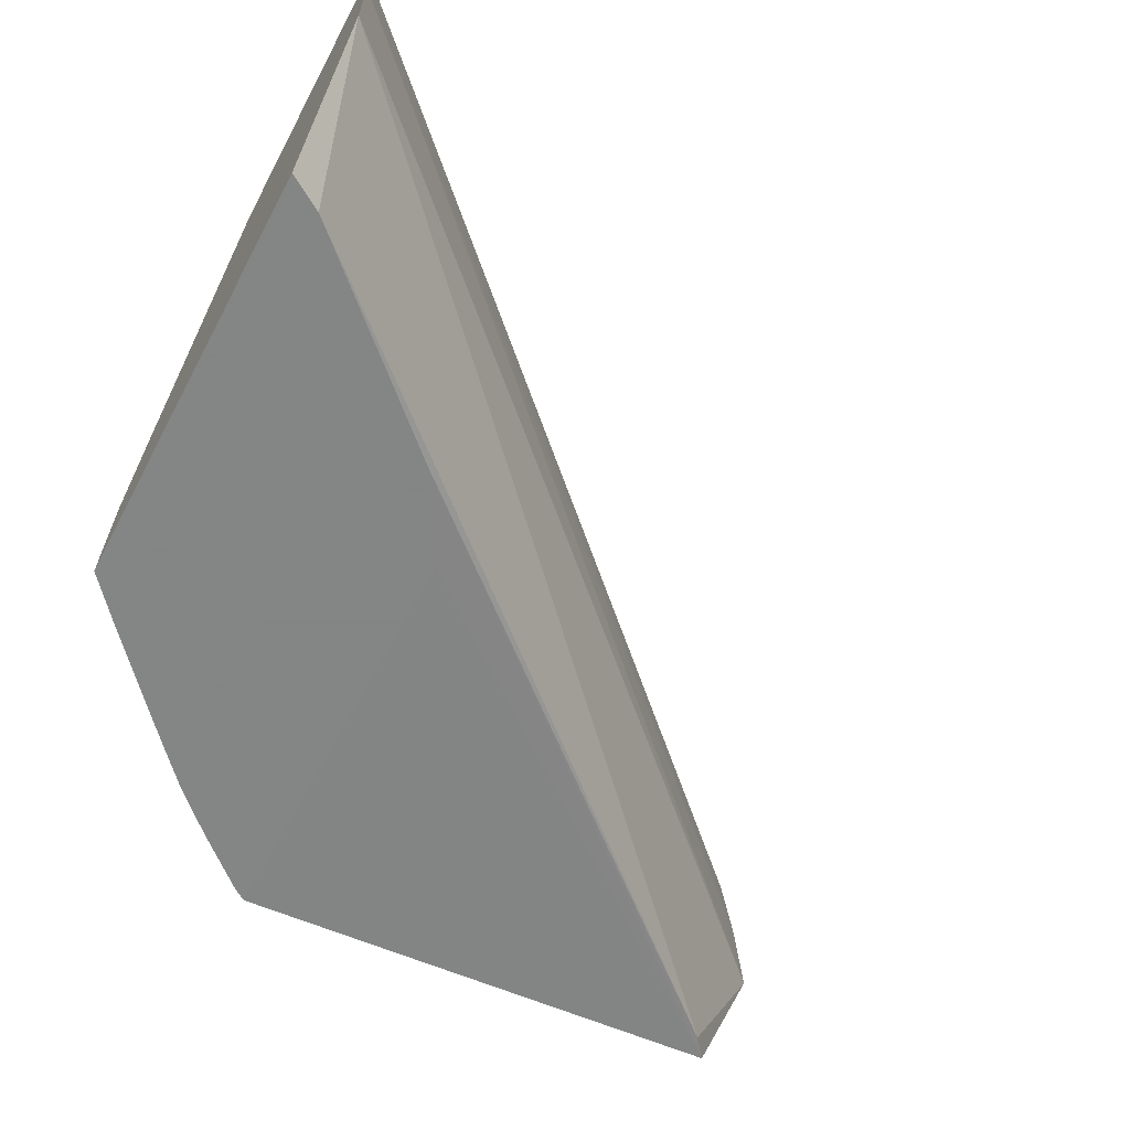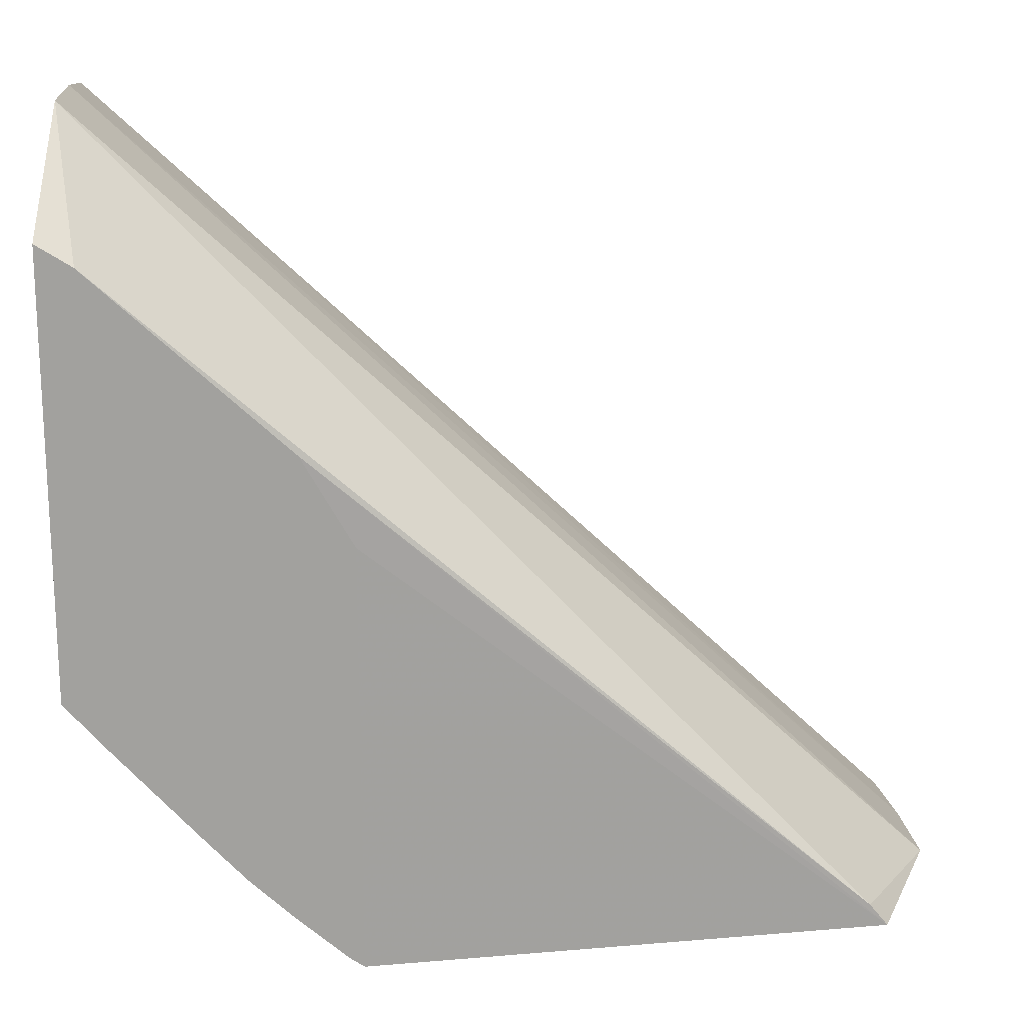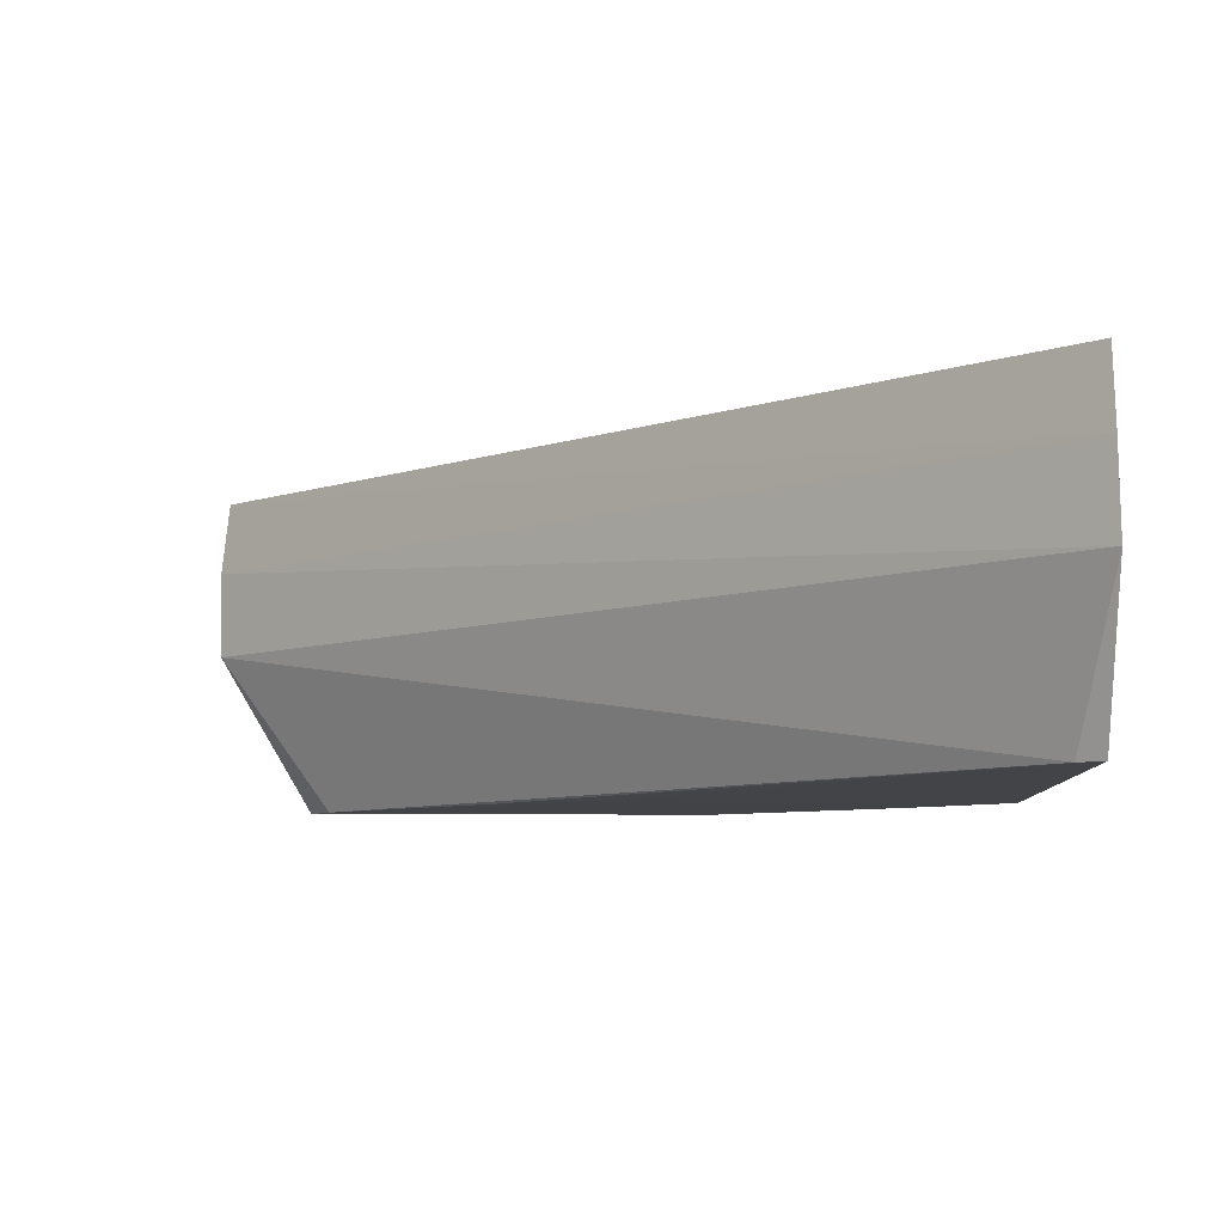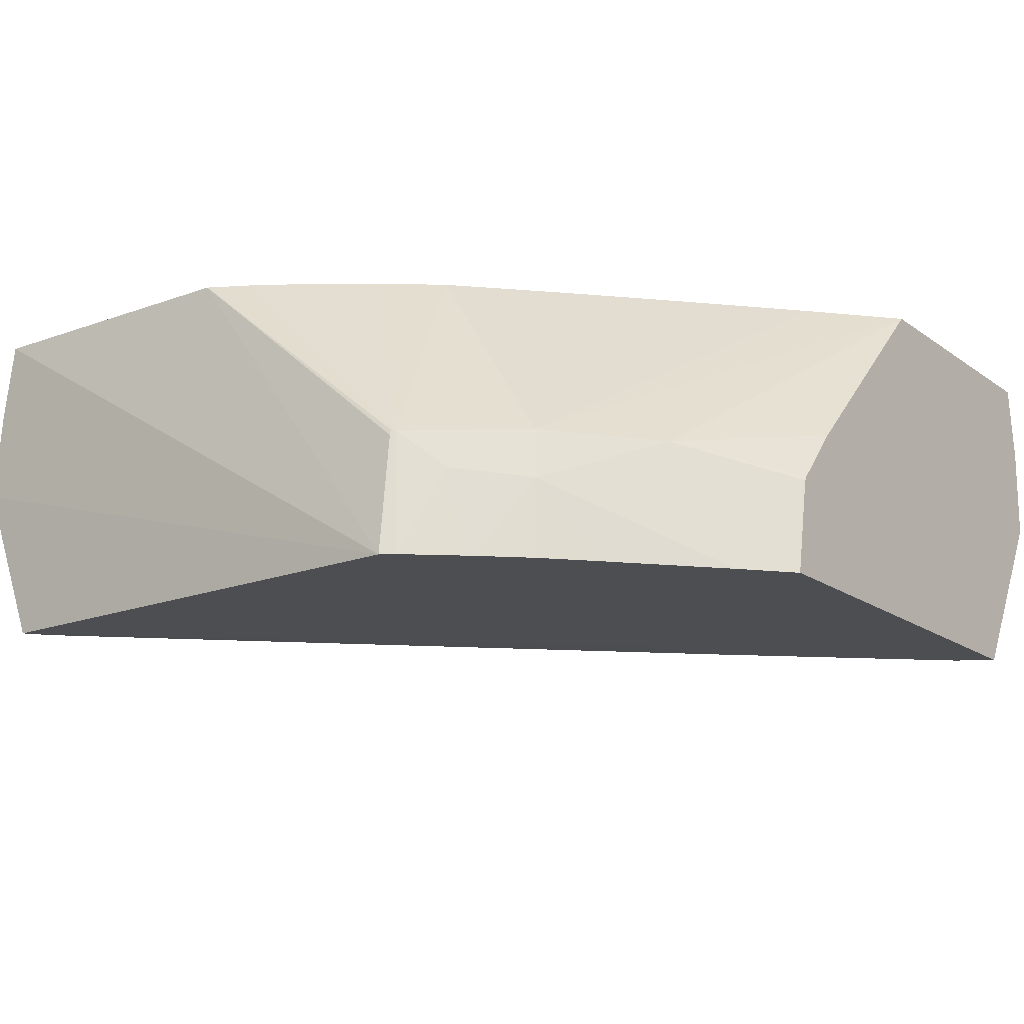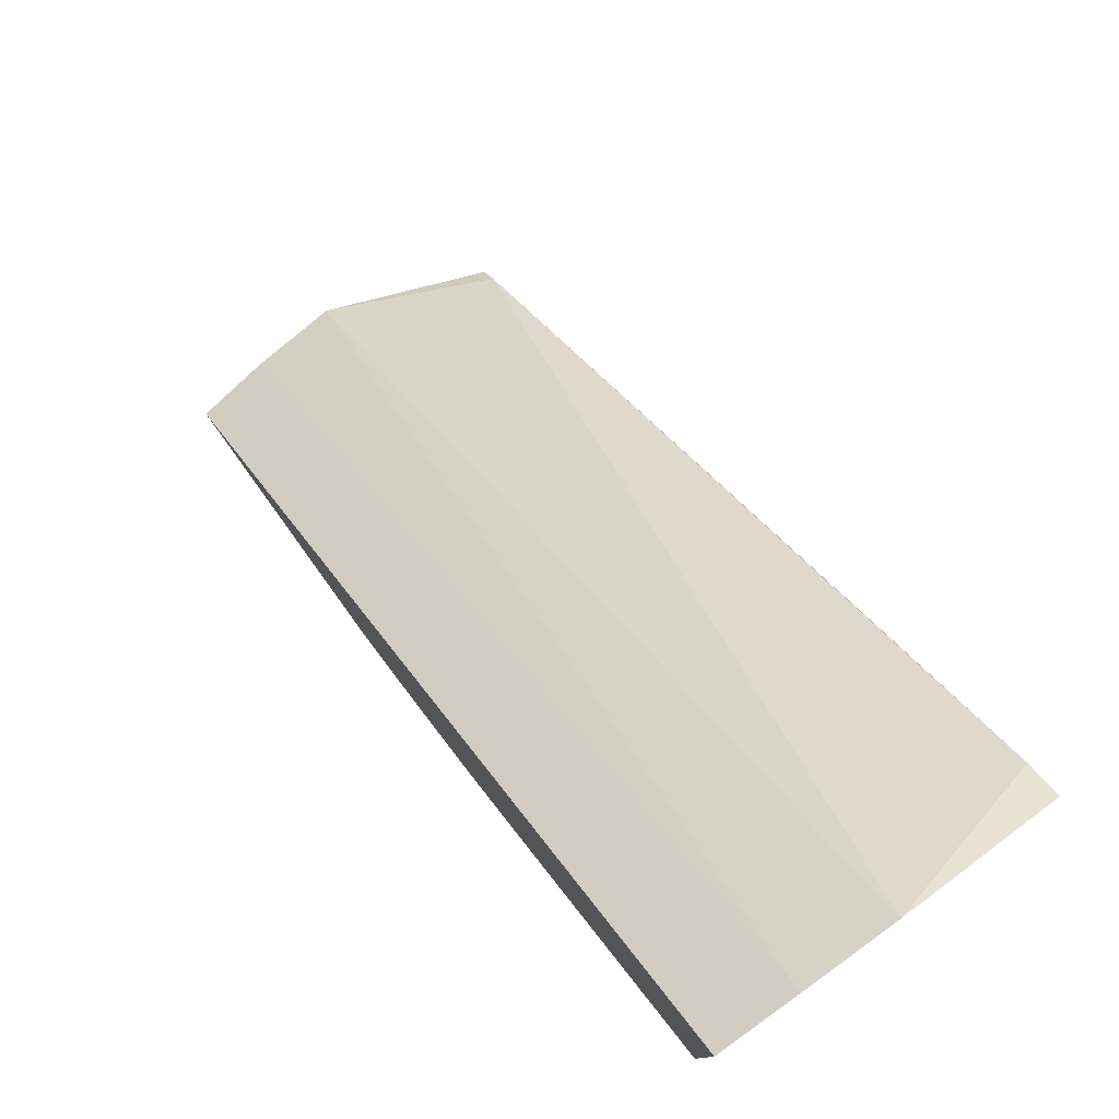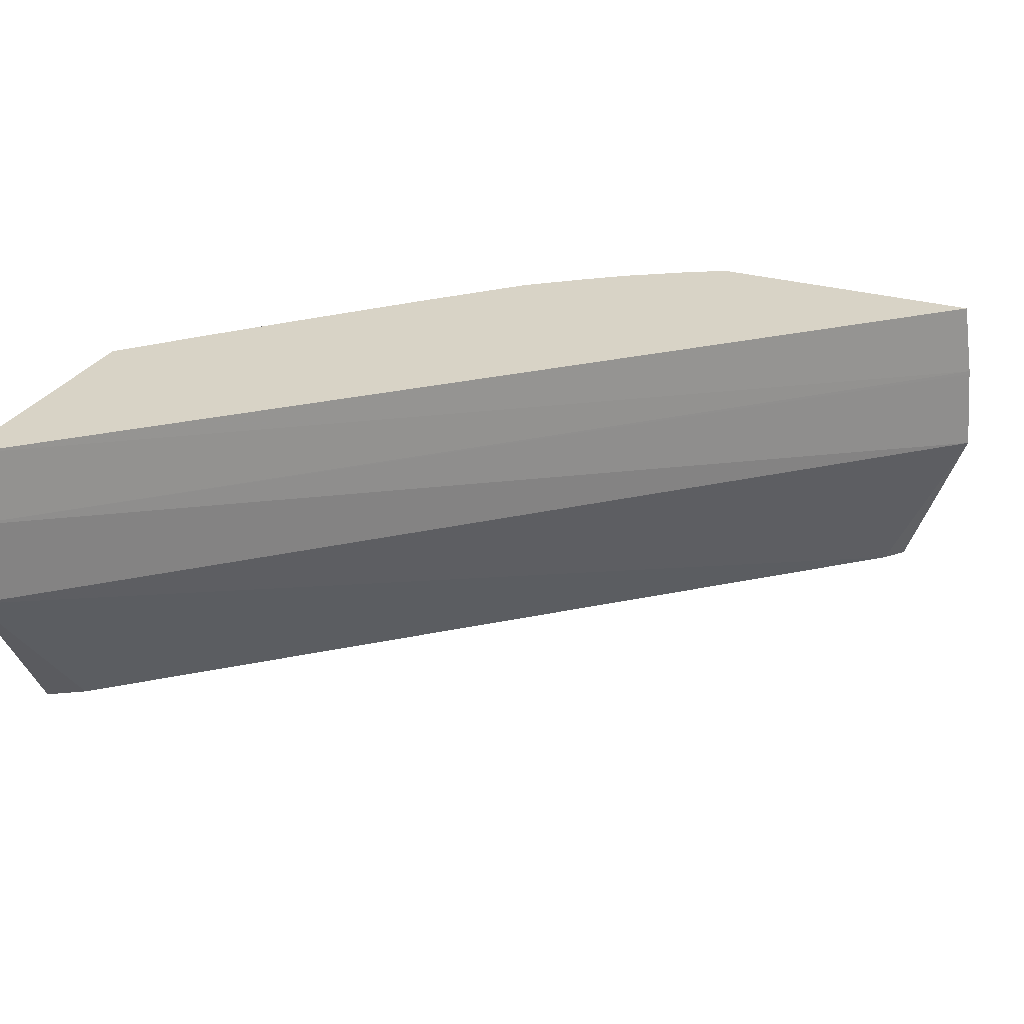
<metadata>
{"format":"obj","ext":"obj","renderer":"f3d","projection":"perspective","resolution":1024,"background":"white","views":[{"elev":-61.6,"azim":152.0,"up":"+Z"},{"elev":18.1,"azim":178.3,"up":"+Y"},{"elev":-7.1,"azim":-92.6,"up":"+Z"},{"elev":-17.2,"azim":36.0,"up":"+Z"},{"elev":78.9,"azim":54.2,"up":"+Y"},{"elev":28.0,"azim":-156.4,"up":"+Z"}]}
</metadata>
<code>
v 0.04788 -0.0302 -0.01359
v 0.04788 -0.03041 -0.01167
v 0.04788 -0.03024 -0.01587
v 0.02667 -0.04973 -0.01587
v 0.02685 -0.04973 -0.01369
v 0.02686 -0.04973 -0.01359
v 0.04788 -0.03733 -0.01167
v 0.02713 -0.04973 -0.01167
v 0.04096 -0.03898 -0.01167
v 0.04788 -0.03274 -0.0201
v 0.04781 -0.03278 -0.0201
v 0.047 -0.03328 -0.0201
v 0.02869 -0.04918 -0.01991
v 0.0267 -0.04973 -0.01597
v 0.04096 -0.05056 -0.0201
v 0.04096 -0.04468 -0.01167
v 0.04613 -0.03927 -0.01167
v 0.04347 -0.04801 -0.0169
v 0.04565 -0.04562 -0.01699
v 0.04788 -0.04192 -0.01625
v 0.03439 -0.04973 -0.01167
v 0.04788 -0.04362 -0.0201
v 0.04222 -0.03762 -0.0201
v 0.02825 -0.04973 -0.01991
v 0.04096 -0.03983 -0.0201
v 0.04129 -0.05034 -0.0201
v 0.04107 -0.05016 -0.01707
v 0.04096 -0.05023 -0.01717
v 0.04058 -0.04508 -0.01167
v 0.04392 -0.04163 -0.01167
v 0.0417 -0.04398 -0.01167
v 0.03946 -0.04626 -0.01167
v 0.04359 -0.04815 -0.01815
v 0.04784 -0.04322 -0.01771
v 0.04788 -0.04312 -0.01763
v 0.0354 -0.04917 -0.01167
v 0.04096 -0.05019 -0.01704
v 0.04788 -0.04318 -0.01775
v 0.04685 -0.04478 -0.0201
v 0.04222 -0.03764 -0.0201
v 0.04241 -0.04939 -0.0201
v 0.04206 -0.04946 -0.01796
v 0.03807 -0.04737 -0.01167
v 0.03698 -0.04817 -0.01167
v 0.04262 -0.0492 -0.0201
v 0.04368 -0.04822 -0.0201
v 0.04466 -0.04718 -0.0201
v 0.04587 -0.04585 -0.0201
f 1 2 7
f 1 7 20
f 1 20 35
f 1 35 38
f 1 38 22
f 1 22 10
f 1 10 3
f 1 3 4
f 1 4 5
f 1 5 6
f 1 6 2
f 2 6 8
f 2 8 9
f 2 9 16
f 2 16 7
f 3 10 11
f 3 11 12
f 3 12 13
f 3 13 4
f 4 13 14
f 4 14 15
f 4 15 5
f 5 15 6
f 6 15 8
f 7 16 17
f 7 17 18
f 7 18 19
f 7 19 20
f 8 15 21
f 8 21 36
f 8 36 44
f 8 44 43
f 8 43 32
f 8 32 29
f 8 29 16
f 8 16 9
f 10 22 39
f 10 39 48
f 10 48 47
f 10 47 46
f 10 46 45
f 10 45 41
f 10 41 26
f 10 26 15
f 10 15 25
f 10 25 40
f 10 40 23
f 10 23 12
f 10 12 11
f 12 23 13
f 13 24 14
f 13 23 24
f 14 24 15
f 15 26 27
f 15 27 28
f 15 28 21
f 15 24 25
f 16 29 30
f 16 30 17
f 17 30 18
f 18 30 31
f 18 31 32
f 18 32 27
f 18 27 33
f 18 33 19
f 19 22 34
f 19 34 35
f 19 35 20
f 19 33 22
f 21 28 37
f 21 37 27
f 21 27 36
f 22 38 34
f 22 33 39
f 23 40 24
f 24 40 25
f 26 41 42
f 26 42 27
f 27 42 33
f 27 32 43
f 27 43 44
f 27 44 36
f 27 37 28
f 29 32 30
f 30 32 31
f 33 45 46
f 33 46 47
f 33 47 48
f 33 48 39
f 33 42 45
f 34 38 35
f 41 45 42

</code>
